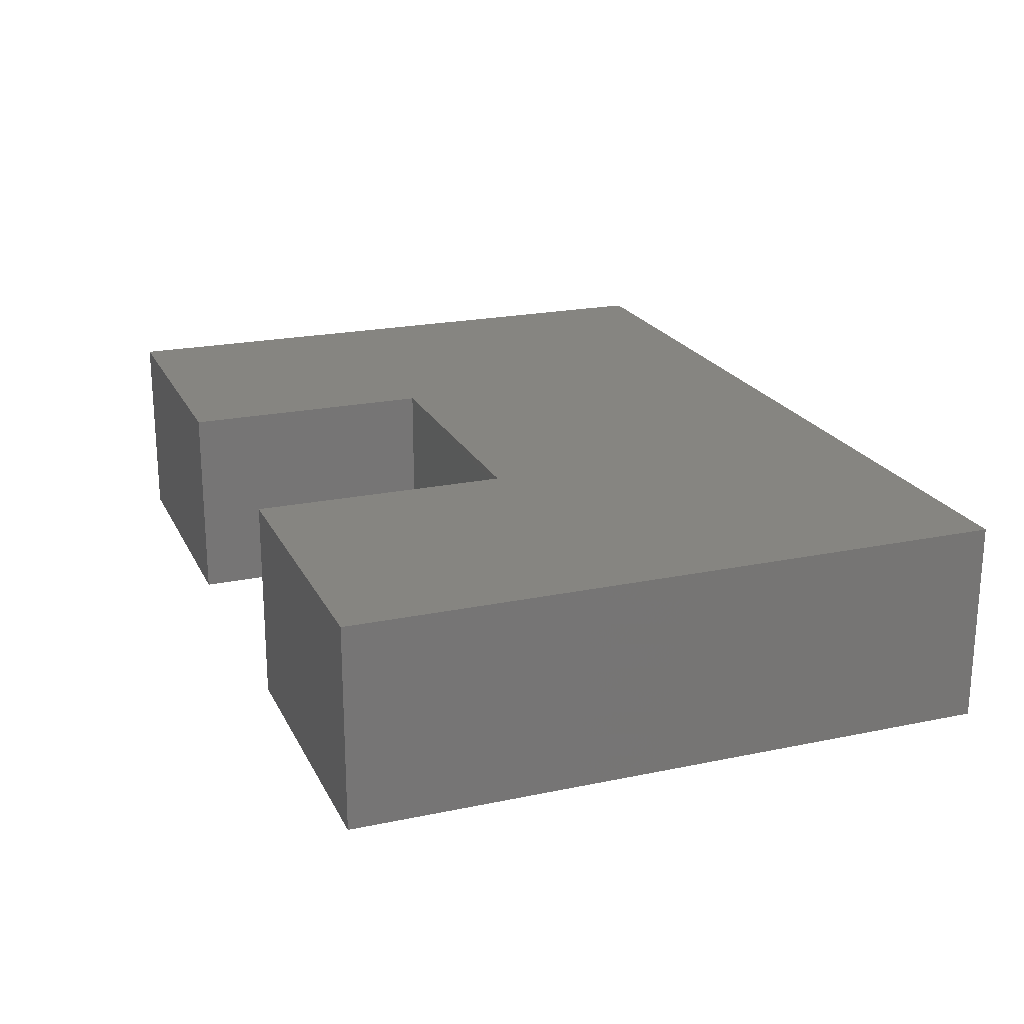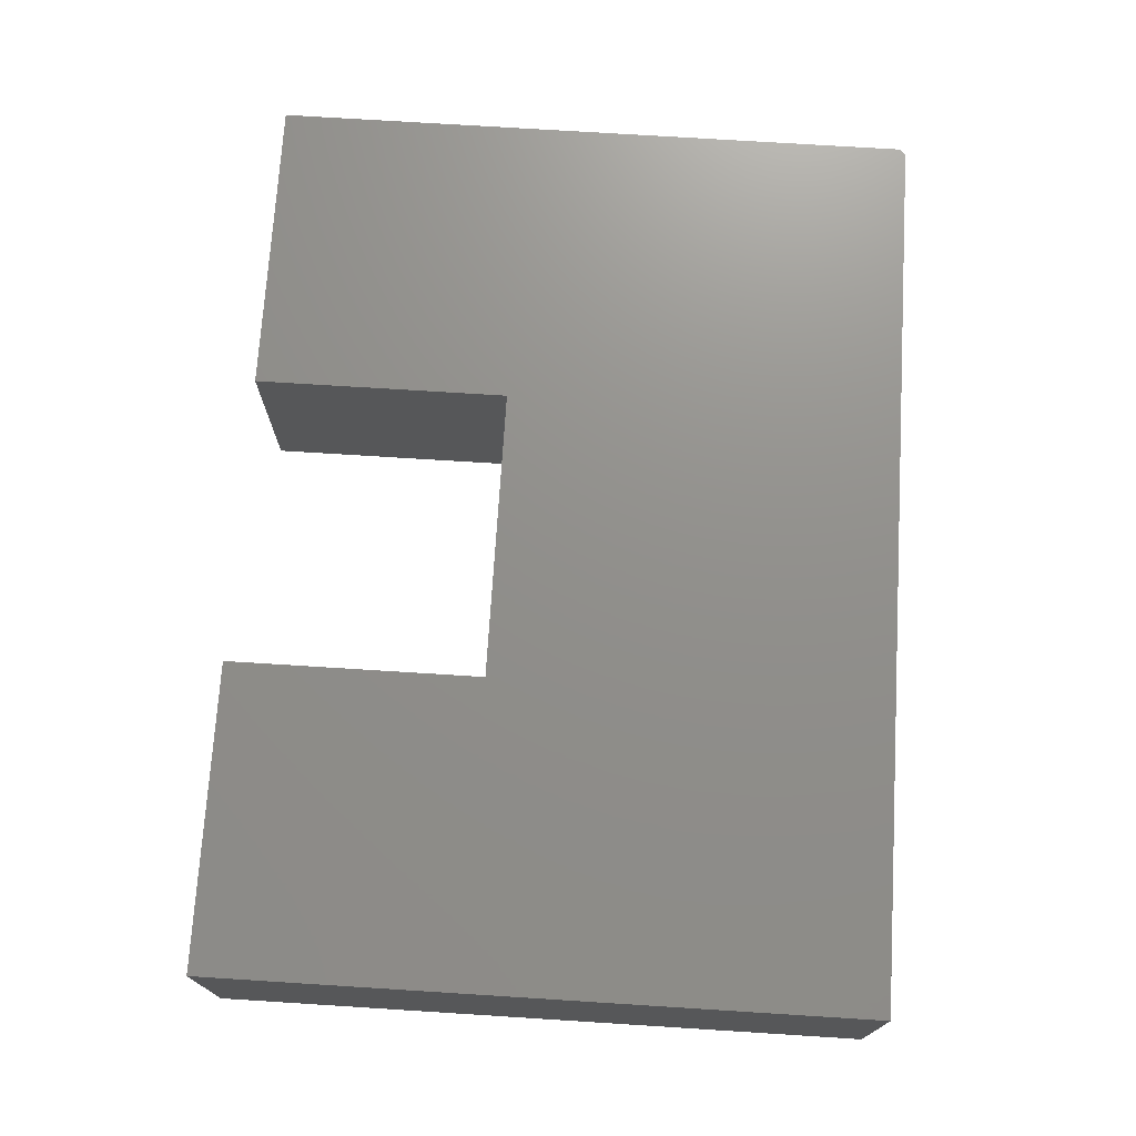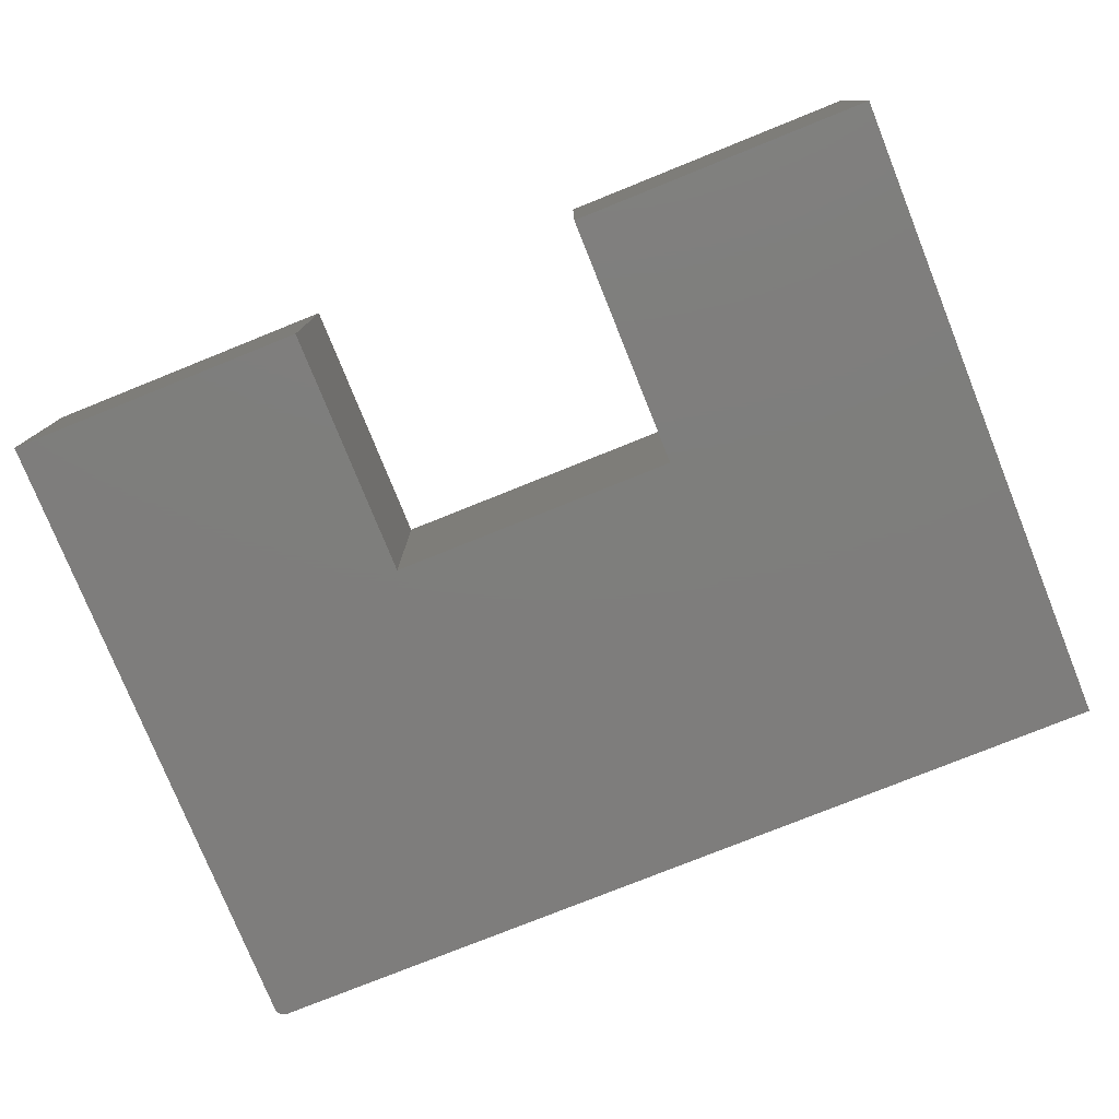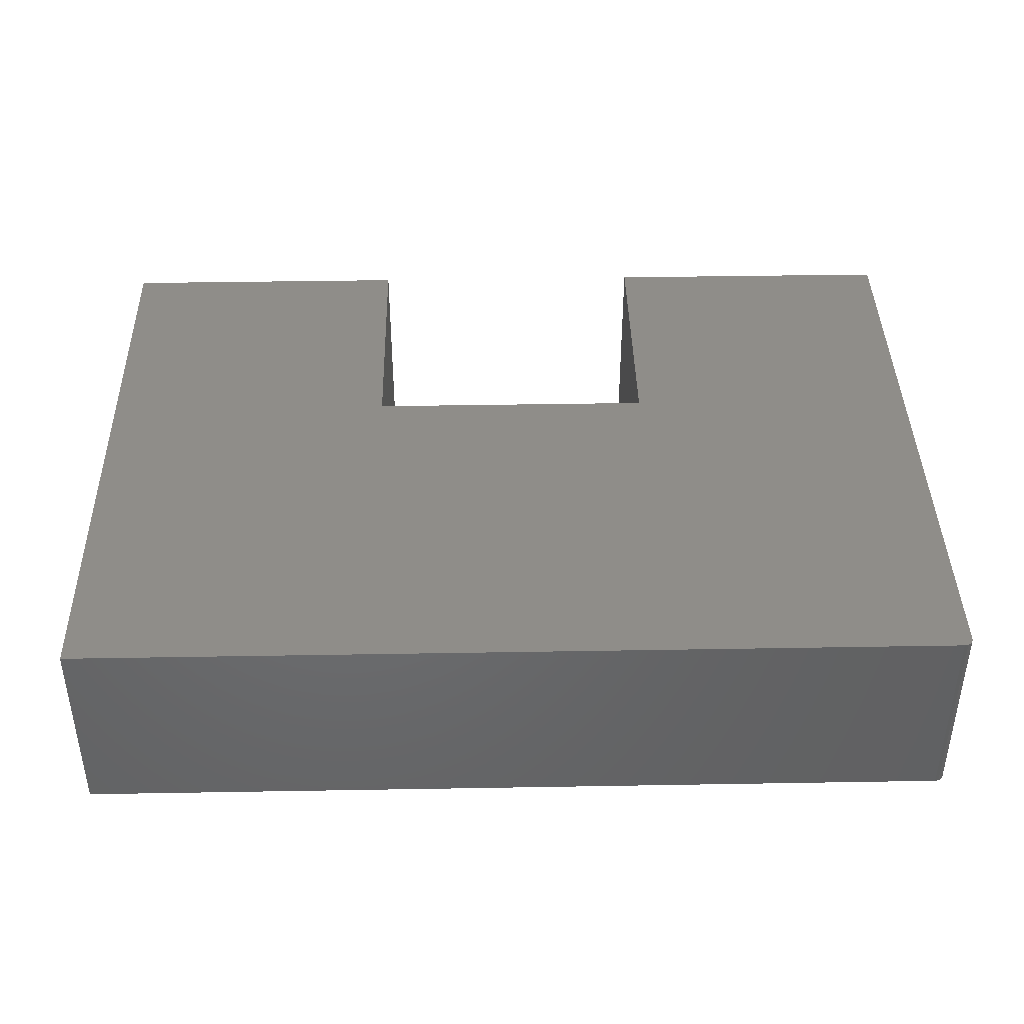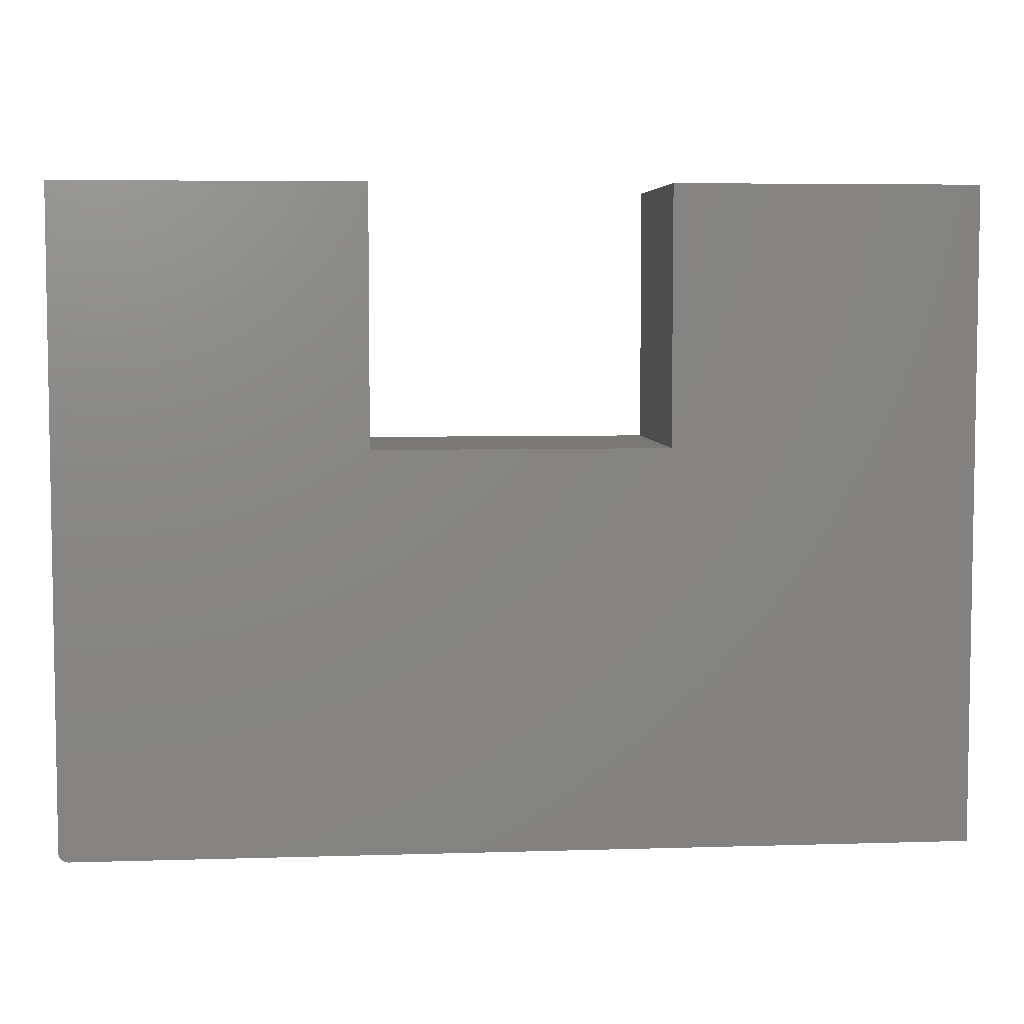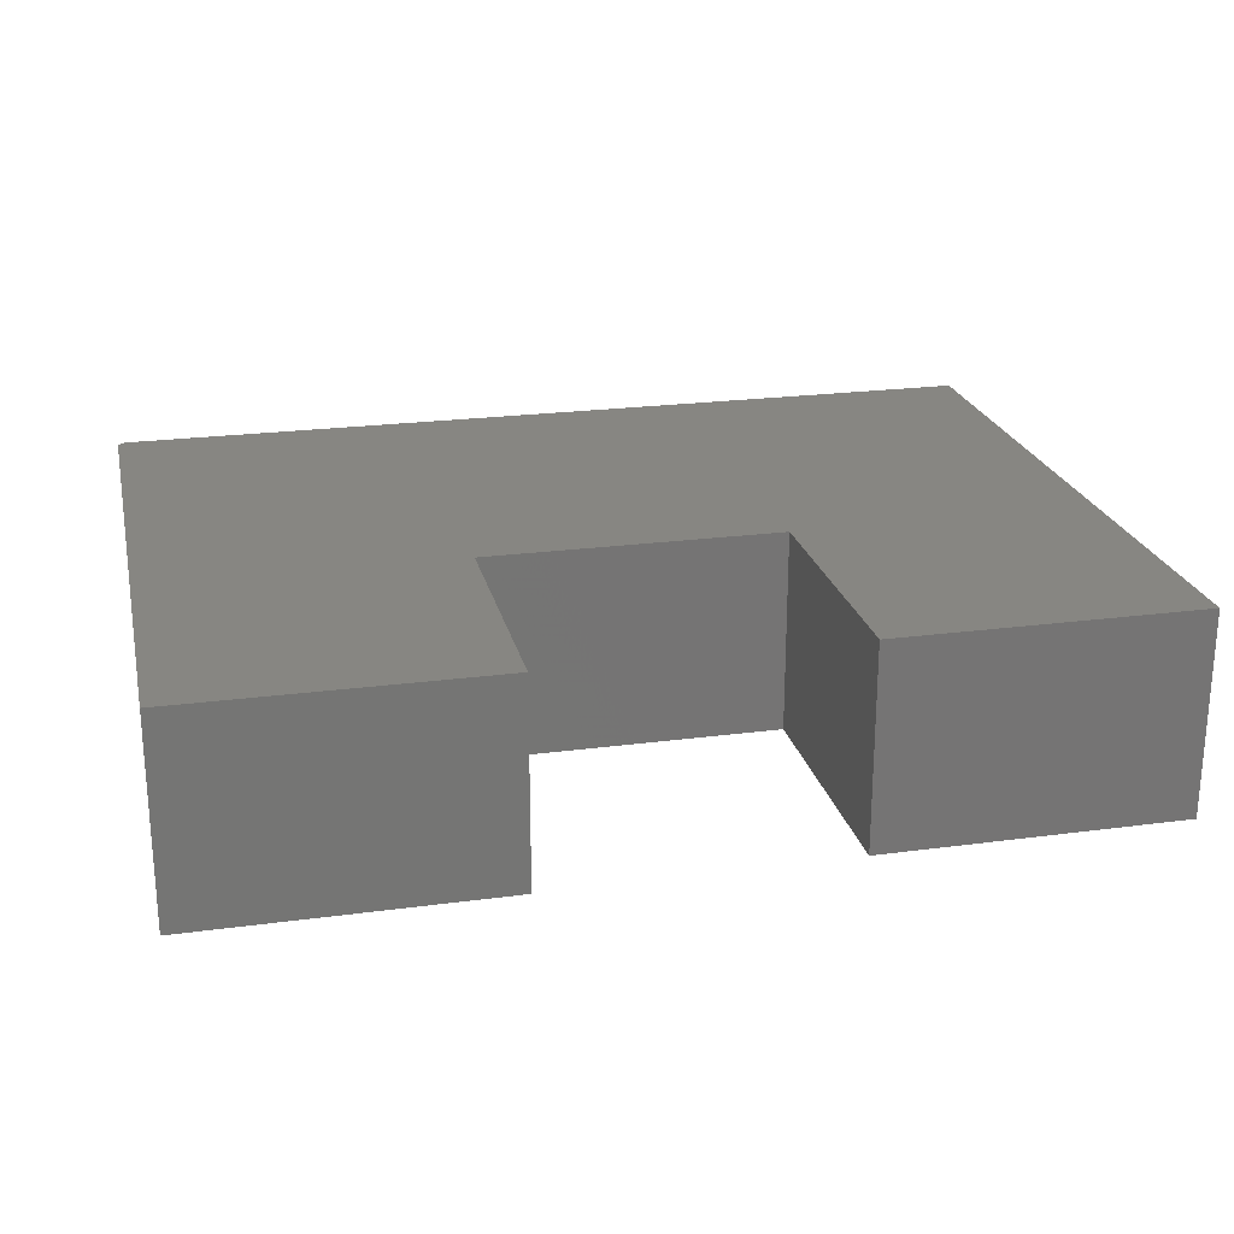
<metadata>
{"format":"stl","ext":"stl","renderer":"f3d","projection":"perspective","resolution":1024,"background":"white","views":[{"elev":21.2,"azim":69.5,"up":"+Y"},{"elev":72.7,"azim":93.6,"up":"+Y"},{"elev":-77.5,"azim":21.9,"up":"+Y"},{"elev":40.9,"azim":178.8,"up":"+Y"},{"elev":5.6,"azim":-5.4,"up":"+Z"},{"elev":22.9,"azim":-12.8,"up":"+Y"}]}
</metadata>
<code>
# stl→obj: 36 verts, 68 faces
v -0.7344 -0.3359 -0.5391
v 0.75 -0.3359 -0.5391
v -0.7488 -0.3359 -0.5294
v 0.75 -0.3359 0.1241
v -0.75 -0.3359 -0.5234
v -0.7497 -0.3359 -0.5265
v 0.2447 -0.3359 0.1241
v -0.2447 -0.3359 0.1241
v -0.75 -0.3359 0.1241
v -0.7374 -0.3359 -0.5388
v -0.7474 -0.3359 -0.5321
v -0.7454 -0.3359 -0.5345
v -0.7431 -0.3359 -0.5364
v -0.7404 -0.3359 -0.5379
v 0.2447 -0.3359 0.5504
v 0.75 -0.3359 0.5504
v -0.75 -0.3359 0.5504
v -0.2447 -0.3359 0.5504
v -0.7488 1.203e-18 -0.5294
v 0.75 1.665e-16 -0.5391
v -0.7344 1.735e-18 -0.5391
v 0.75 2.402e-16 0.1241
v -0.7497 1.43e-18 -0.5265
v -0.75 1.735e-18 -0.5234
v -0.75 7.363e-17 0.1241
v -0.2447 1.297e-16 0.1241
v 0.2447 1.841e-16 0.1241
v -0.7374 1.43e-18 -0.5388
v -0.7404 1.203e-18 -0.5379
v -0.7431 1.063e-18 -0.5364
v -0.7454 1.016e-18 -0.5345
v -0.7474 1.063e-18 -0.5321
v 0.2447 2.314e-16 0.5504
v 0.75 2.875e-16 0.5504
v -0.75 1.21e-16 0.5504
v -0.2447 1.771e-16 0.5504
f 1 2 3
f 4 5 6
f 4 6 3
f 4 3 2
f 5 4 7
f 5 7 8
f 5 8 9
f 10 1 3
f 10 3 11
f 10 11 12
f 10 12 13
f 10 13 14
f 7 4 15
f 15 4 16
f 9 8 17
f 17 8 18
f 19 20 21
f 22 20 19
f 22 19 23
f 22 23 24
f 24 25 26
f 24 26 27
f 24 27 22
f 28 29 30
f 28 30 31
f 28 31 32
f 28 32 19
f 28 19 21
f 27 33 22
f 22 33 34
f 25 35 26
f 26 35 36
f 9 25 5
f 5 25 24
f 1 21 2
f 2 21 20
f 21 1 28
f 28 1 10
f 28 10 29
f 29 10 14
f 29 14 30
f 30 14 13
f 30 13 31
f 31 13 12
f 31 12 32
f 32 12 11
f 32 11 19
f 19 11 3
f 19 3 23
f 23 3 6
f 23 6 24
f 24 6 5
f 17 35 9
f 9 35 25
f 18 36 17
f 17 36 35
f 8 26 18
f 18 26 36
f 7 27 8
f 8 27 26
f 15 33 7
f 7 33 27
f 16 34 15
f 15 34 33
f 4 22 16
f 16 22 34
f 2 20 4
f 4 20 22

</code>
